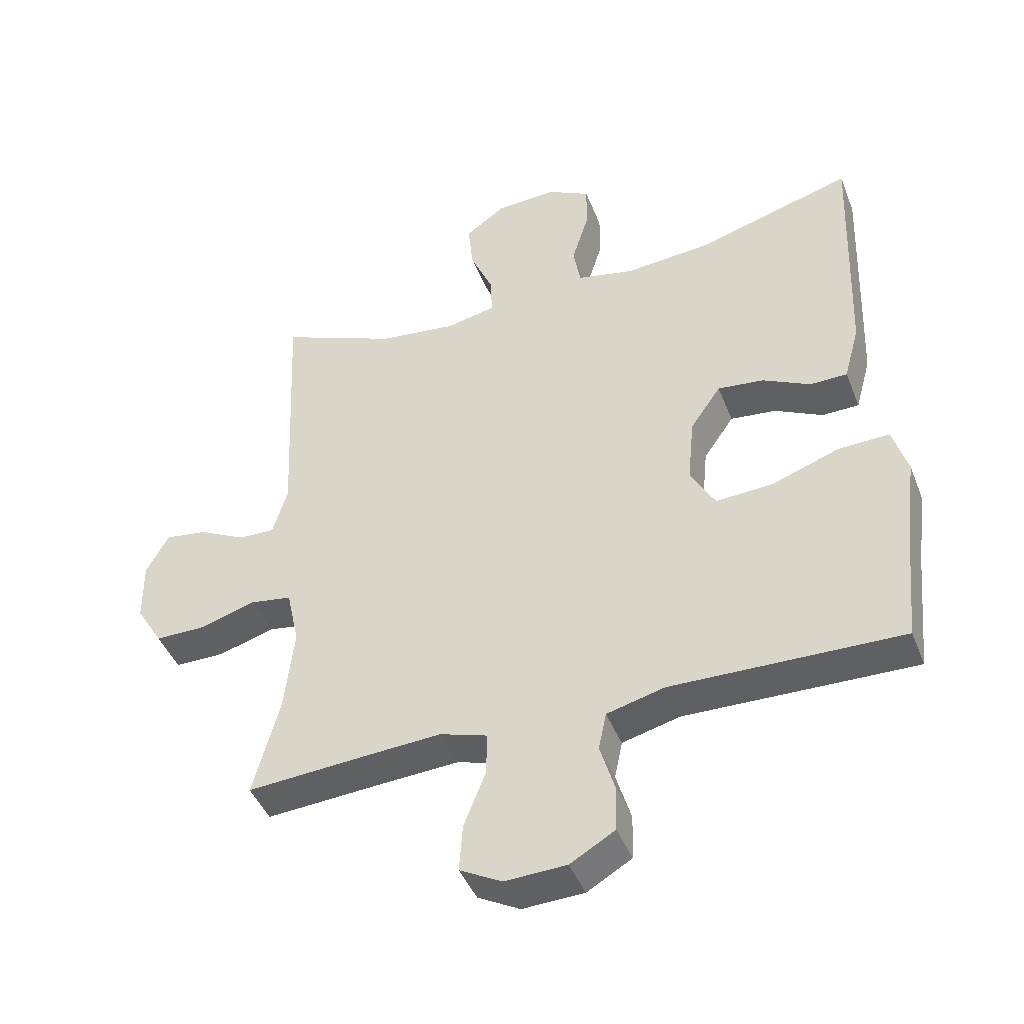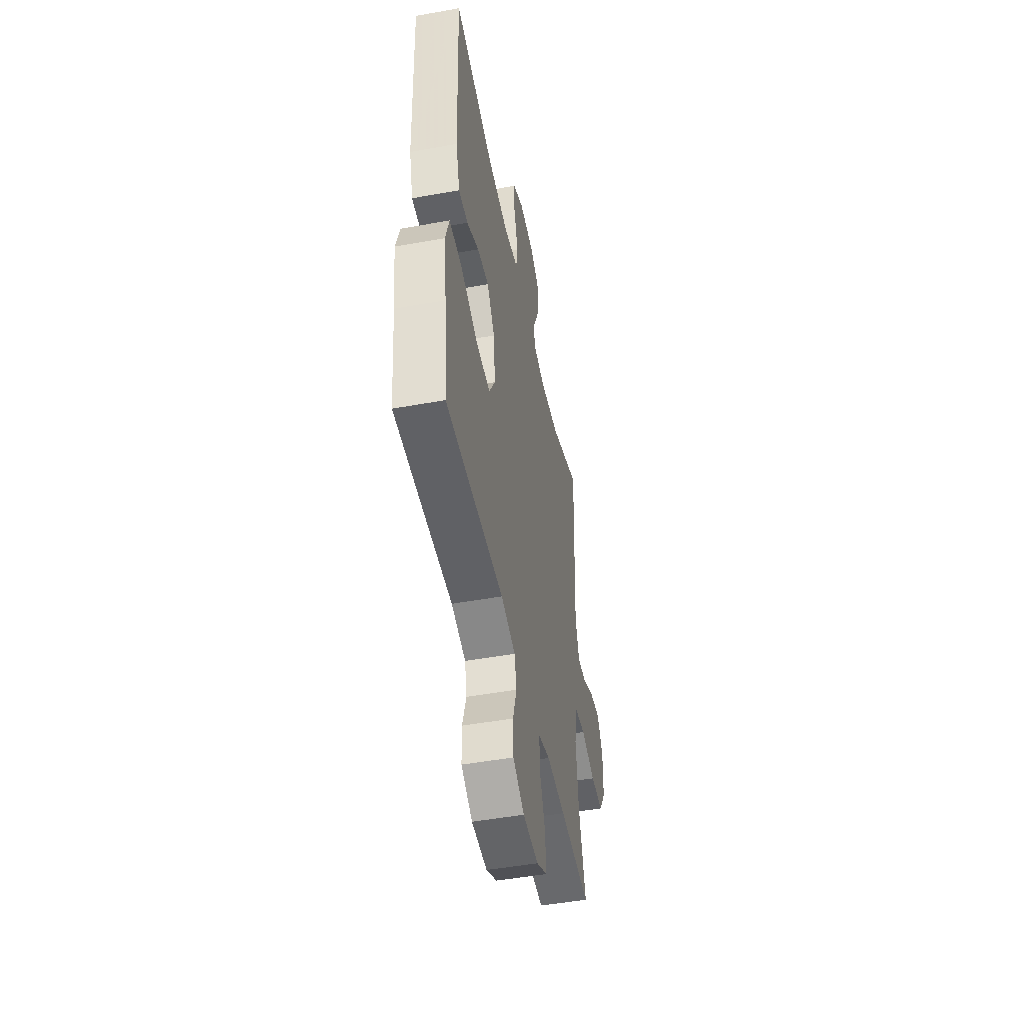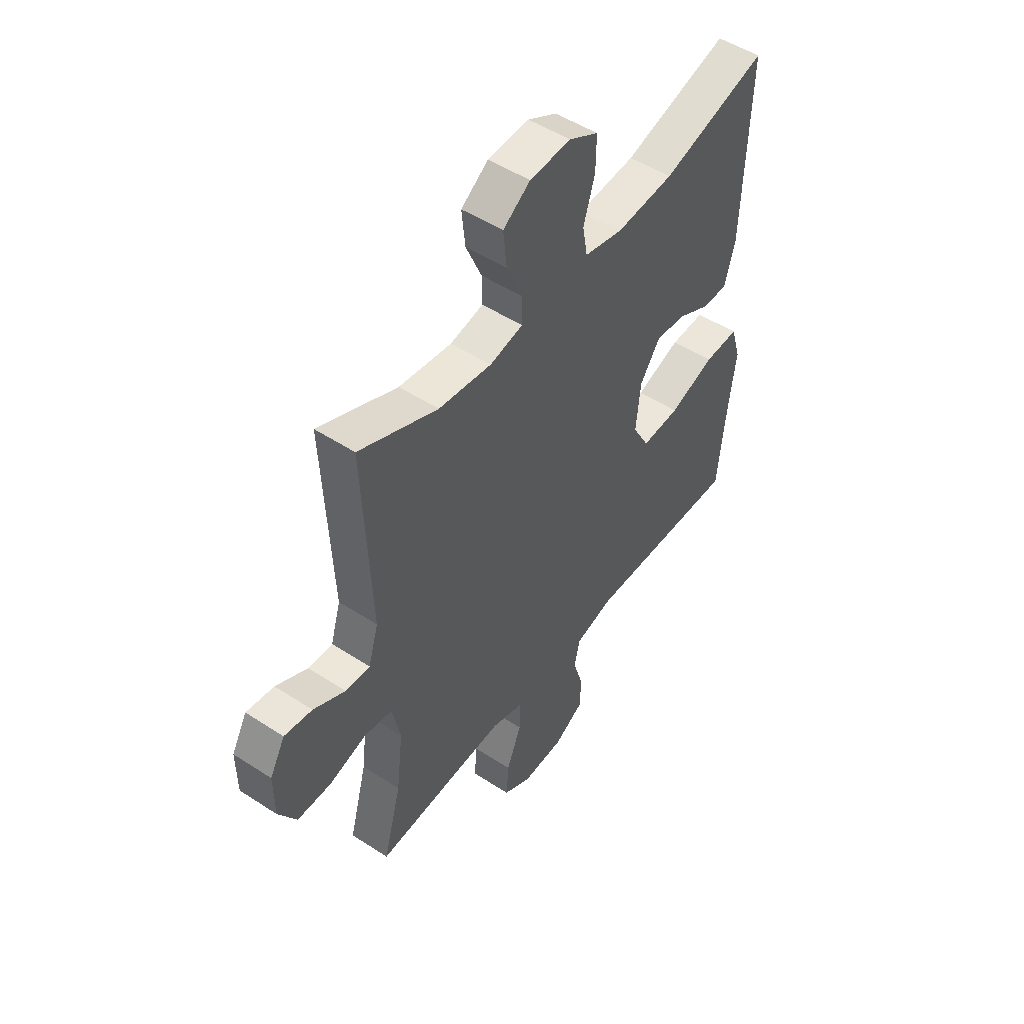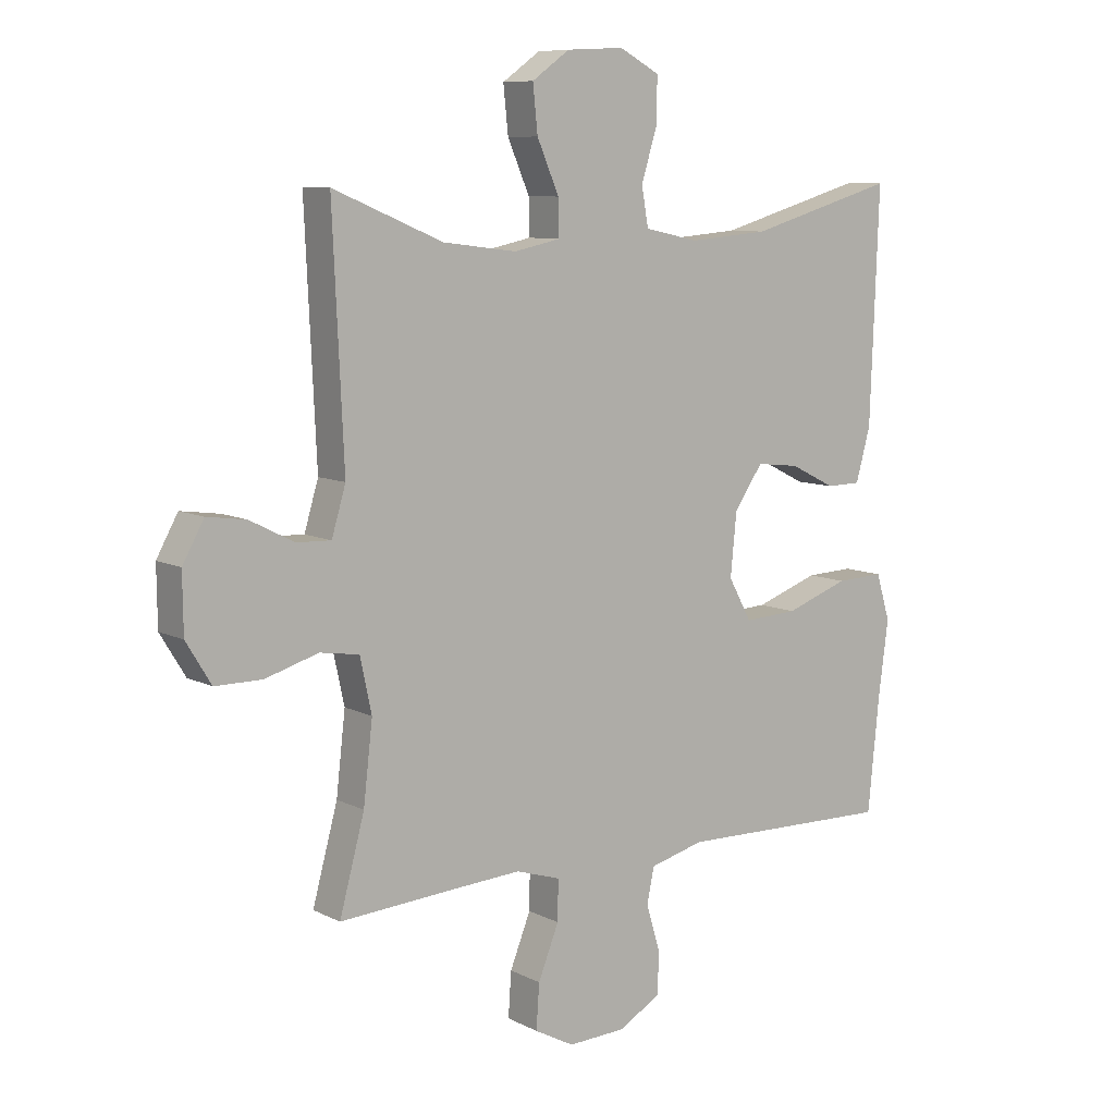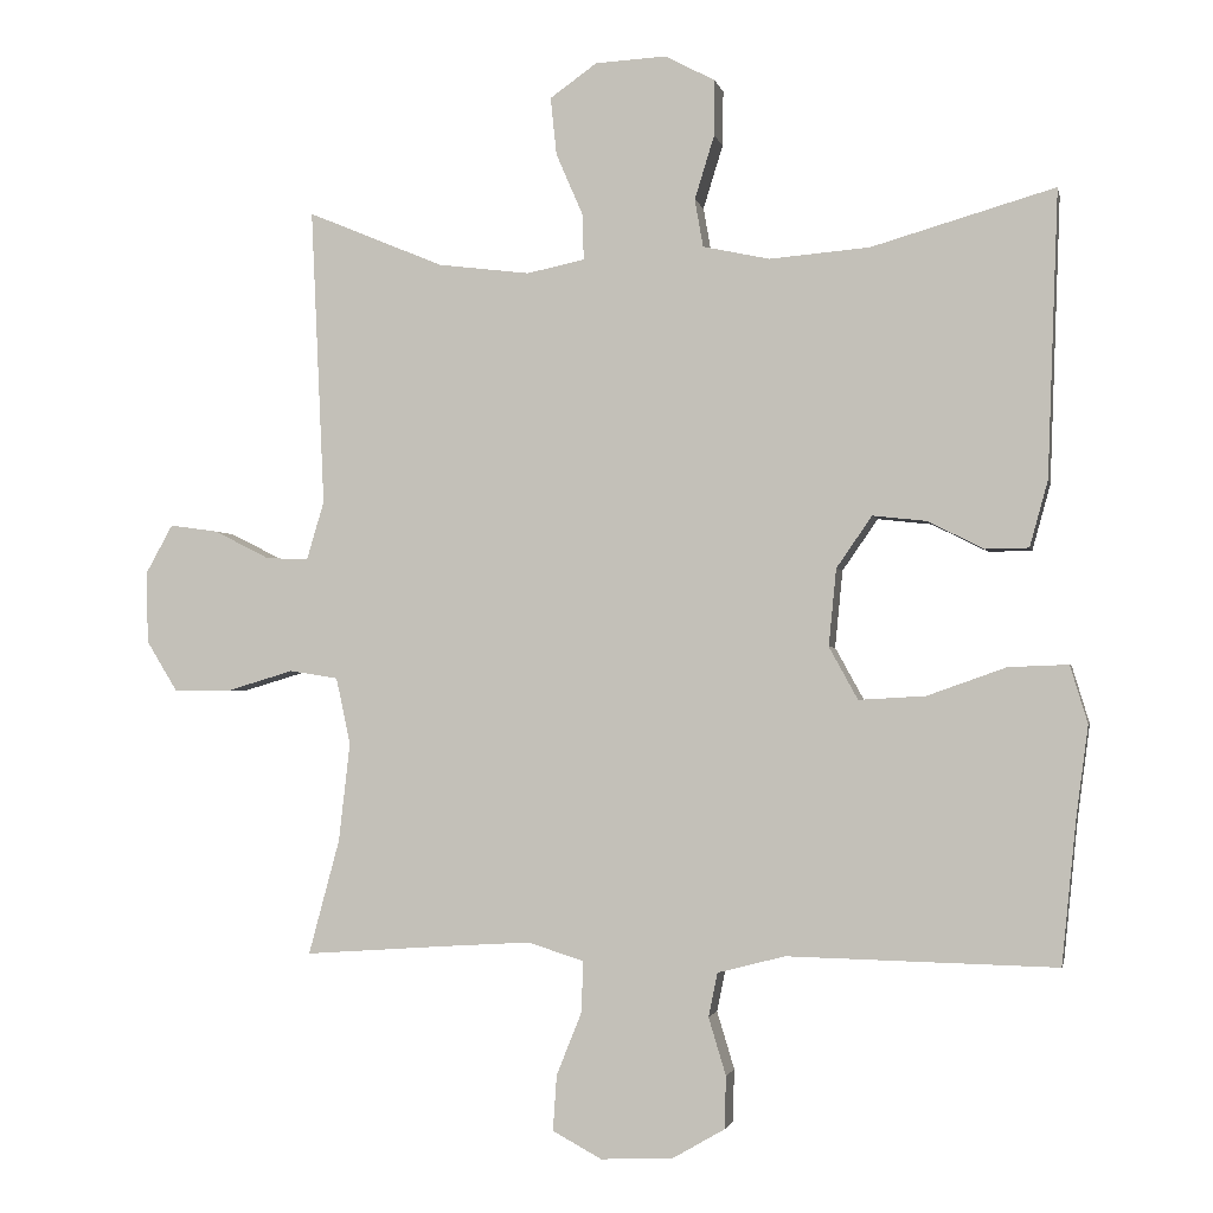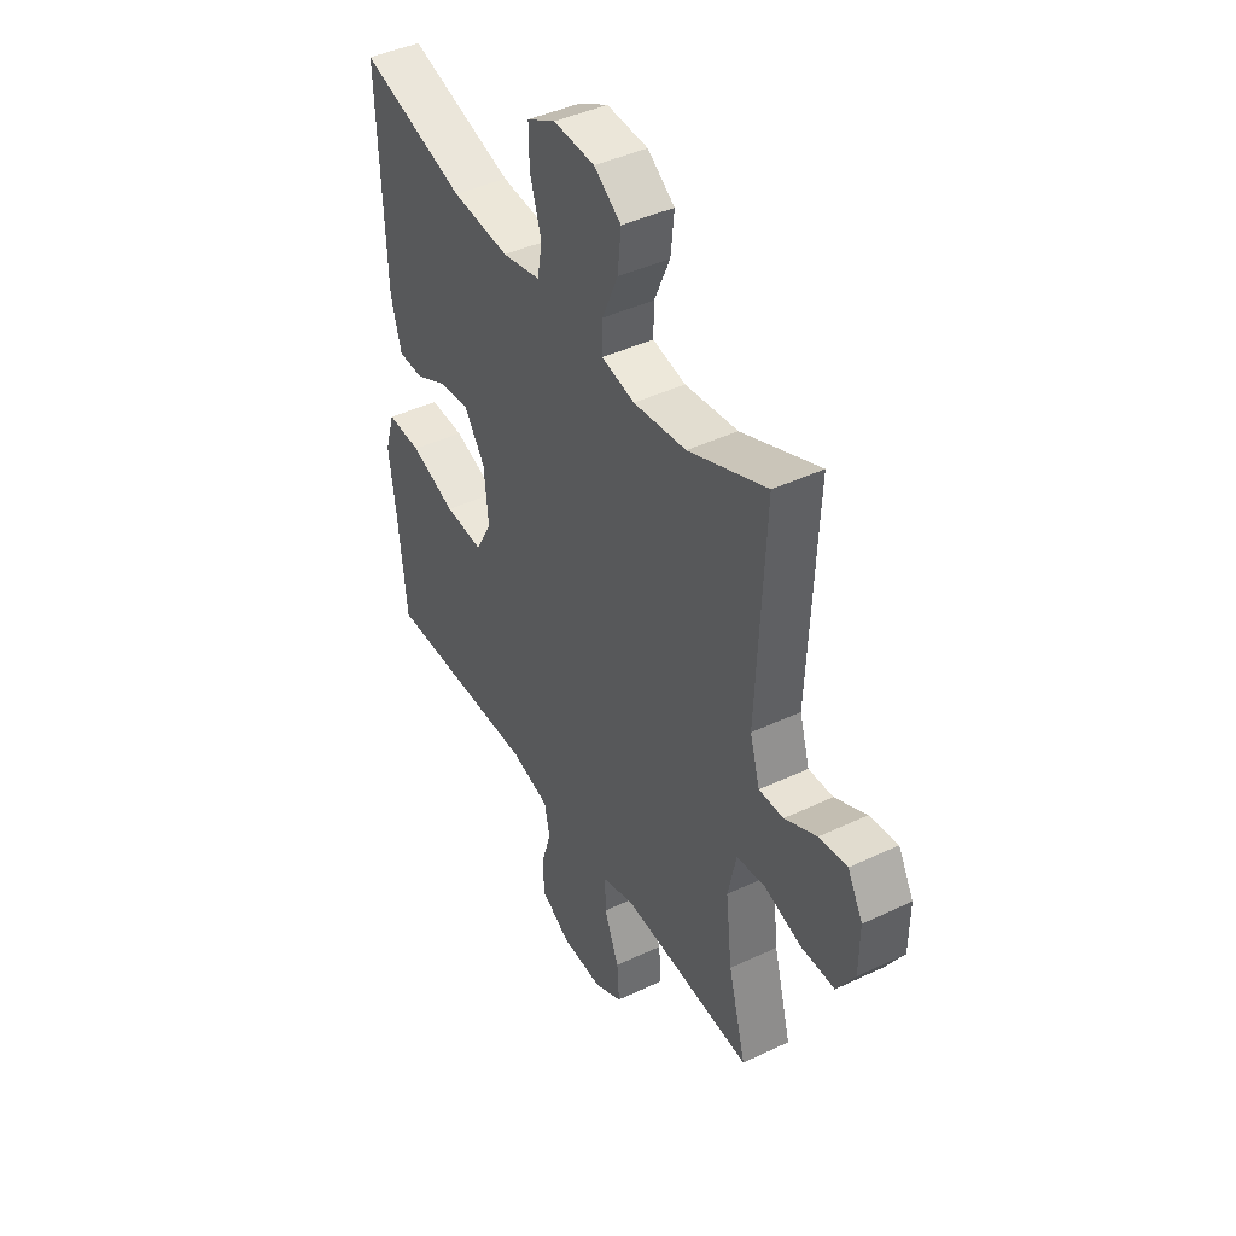
<metadata>
{"format":"obj","ext":"obj","renderer":"f3d","projection":"perspective","resolution":1024,"background":"white","views":[{"elev":-43.9,"azim":-159.3,"up":"+Z"},{"elev":-48.9,"azim":-78.6,"up":"+Z"},{"elev":50.0,"azim":125.7,"up":"+Z"},{"elev":8.8,"azim":143.0,"up":"+Z"},{"elev":-1.9,"azim":-168.5,"up":"+Z"},{"elev":43.1,"azim":60.6,"up":"+Z"}]}
</metadata>
<code>
v -0.5 0.07 -0.5
v -0.519 0.07 -0.311
v -0.535 0.07 -0.19
v -0.512 0.07 -0.114
v -0.433 0.07 -0.117
v -0.329 0.07 -0.154
v -0.241 0.07 -0.159
v -0.203 0.07 -0.09
v -0.213 0.07 0.012
v -0.26 0.07 0.08
v -0.331 0.07 0.072
v -0.405 0.07 0.035
v -0.462 0.07 0.036
v -0.486 0.07 0.123
v -0.5 0.07 0.5
v -0.258 0.07 0.43
v -0.126 0.07 0.419
v -0.038 0.07 0.438
v -0.027 0.07 0.501
v -0.053 0.07 0.585
v -0.054 0.07 0.658
v 0.012 0.07 0.693
v 0.106 0.07 0.688
v 0.168 0.07 0.644
v 0.16 0.07 0.568
v 0.124 0.07 0.485
v 0.123 0.07 0.426
v 0.199 0.07 0.41
v 0.32 0.07 0.425
v 0.5 0.07 0.5
v 0.482 0.07 0.108
v 0.505 0.07 0.031
v 0.561 0.07 0.033
v 0.634 0.07 0.07
v 0.698 0.07 0.079
v 0.733 0.07 0.016
v 0.732 0.07 -0.079
v 0.691 0.07 -0.146
v 0.614 0.07 -0.146
v 0.527 0.07 -0.12
v 0.463 0.07 -0.13
v 0.444 0.07 -0.218
v 0.459 0.07 -0.348
v 0.5 0.07 -0.5
v 0.312 0.07 -0.487
v 0.197 0.07 -0.48
v 0.124 0.07 -0.503
v 0.125 0.07 -0.569
v 0.159 0.07 -0.654
v 0.164 0.07 -0.727
v 0.099 0.07 -0.762
v 0.004 0.07 -0.758
v -0.065 0.07 -0.718
v -0.067 0.07 -0.649
v -0.044 0.07 -0.573
v -0.056 0.07 -0.515
v -0.145 0.07 -0.492
v -0.5 0 -0.5
v -0.519 0 -0.311
v -0.535 0 -0.19
v -0.512 0 -0.114
v -0.433 0 -0.117
v -0.329 0 -0.154
v -0.241 0 -0.159
v -0.203 0 -0.09
v -0.213 0 0.012
v -0.26 0 0.08
v -0.331 0 0.072
v -0.405 0 0.035
v -0.462 0 0.036
v -0.486 0 0.123
v -0.5 0 0.5
v -0.258 0 0.43
v -0.126 0 0.419
v -0.038 0 0.438
v -0.027 0 0.501
v -0.053 0 0.585
v -0.054 0 0.658
v 0.012 0 0.693
v 0.106 0 0.688
v 0.168 0 0.644
v 0.16 0 0.568
v 0.124 0 0.485
v 0.123 0 0.426
v 0.199 0 0.41
v 0.32 0 0.425
v 0.5 0 0.5
v 0.482 0 0.108
v 0.505 0 0.031
v 0.561 0 0.033
v 0.634 0 0.07
v 0.698 0 0.079
v 0.733 0 0.016
v 0.732 0 -0.079
v 0.691 0 -0.146
v 0.614 0 -0.146
v 0.527 0 -0.12
v 0.463 0 -0.13
v 0.444 0 -0.218
v 0.459 0 -0.348
v 0.5 0 -0.5
v 0.312 0 -0.487
v 0.197 0 -0.48
v 0.124 0 -0.503
v 0.125 0 -0.569
v 0.159 0 -0.654
v 0.164 0 -0.727
v 0.099 0 -0.762
v 0.004 0 -0.758
v -0.065 0 -0.718
v -0.067 0 -0.649
v -0.044 0 -0.573
v -0.056 0 -0.515
v -0.145 0 -0.492
f 53 54 55
f 52 53 55
f 51 52 55
f 50 51 55
f 49 50 55
f 48 49 55
f 47 48 55 56
f 46 47 56 57
f 43 44 45
f 42 43 45 46
f 57 1 2
f 46 57 2
f 42 46 2
f 41 42 2
f 38 39 40
f 37 38 40
f 36 37 40
f 35 36 40
f 34 35 40
f 33 34 40
f 32 33 40 41
f 29 30 31
f 31 32 41
f 29 31 41
f 28 29 41
f 24 25 26
f 23 24 26
f 22 23 26
f 21 22 26
f 20 21 26
f 19 20 26
f 18 19 26 27
f 27 28 41
f 18 27 41
f 17 18 41
f 14 15 16
f 13 14 16
f 12 13 16
f 11 12 16
f 10 11 16 17
f 4 5 6
f 3 4 6
f 2 3 6
f 2 6 7
f 41 2 7
f 9 10 17 41
f 8 9 41
f 7 8 41
f 112 111 110
f 112 110 109
f 112 109 108
f 112 108 107
f 112 107 106
f 112 106 105
f 113 112 105 104
f 114 113 104 103
f 102 101 100
f 103 102 100 99
f 59 58 114
f 59 114 103
f 59 103 99
f 59 99 98
f 97 96 95
f 97 95 94
f 97 94 93
f 97 93 92
f 97 92 91
f 97 91 90
f 98 97 90 89
f 88 87 86
f 98 89 88
f 98 88 86
f 98 86 85
f 83 82 81
f 83 81 80
f 83 80 79
f 83 79 78
f 83 78 77
f 83 77 76
f 84 83 76 75
f 98 85 84
f 98 84 75
f 98 75 74
f 73 72 71
f 73 71 70
f 73 70 69
f 73 69 68
f 74 73 68 67
f 63 62 61
f 63 61 60
f 63 60 59
f 64 63 59
f 64 59 98
f 98 74 67 66
f 98 66 65
f 98 65 64
f 1 58 59 2
f 2 59 60 3
f 3 60 61 4
f 4 61 62 5
f 5 62 63 6
f 6 63 64 7
f 7 64 65 8
f 8 65 66 9
f 9 66 67 10
f 10 67 68 11
f 11 68 69 12
f 12 69 70 13
f 13 70 71 14
f 14 71 72 15
f 15 72 73 16
f 16 73 74 17
f 17 74 75 18
f 18 75 76 19
f 19 76 77 20
f 20 77 78 21
f 21 78 79 22
f 22 79 80 23
f 23 80 81 24
f 24 81 82 25
f 25 82 83 26
f 26 83 84 27
f 27 84 85 28
f 28 85 86 29
f 29 86 87 30
f 30 87 88 31
f 31 88 89 32
f 32 89 90 33
f 33 90 91 34
f 34 91 92 35
f 35 92 93 36
f 36 93 94 37
f 37 94 95 38
f 38 95 96 39
f 39 96 97 40
f 40 97 98 41
f 41 98 99 42
f 42 99 100 43
f 43 100 101 44
f 44 101 102 45
f 45 102 103 46
f 46 103 104 47
f 47 104 105 48
f 48 105 106 49
f 49 106 107 50
f 50 107 108 51
f 51 108 109 52
f 52 109 110 53
f 53 110 111 54
f 54 111 112 55
f 55 112 113 56
f 56 113 114 57
f 57 114 58 1

</code>
